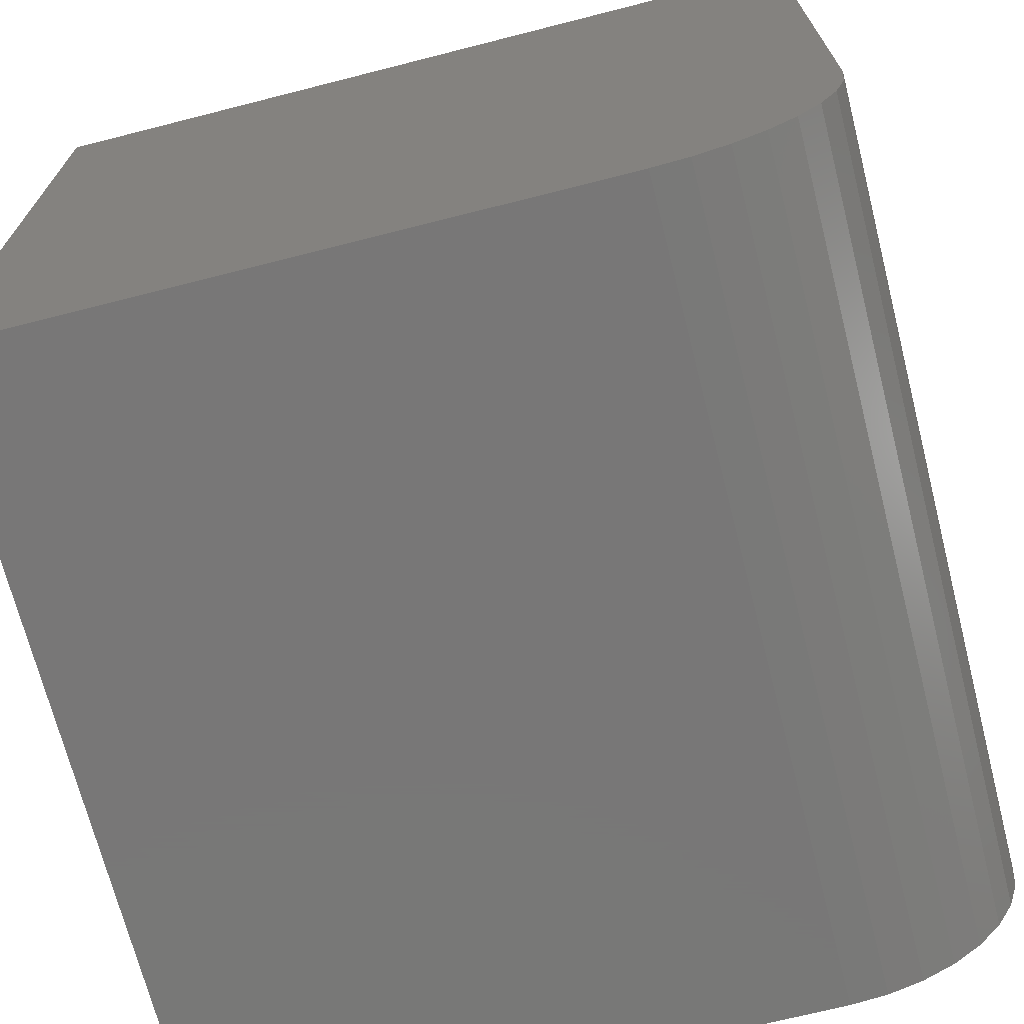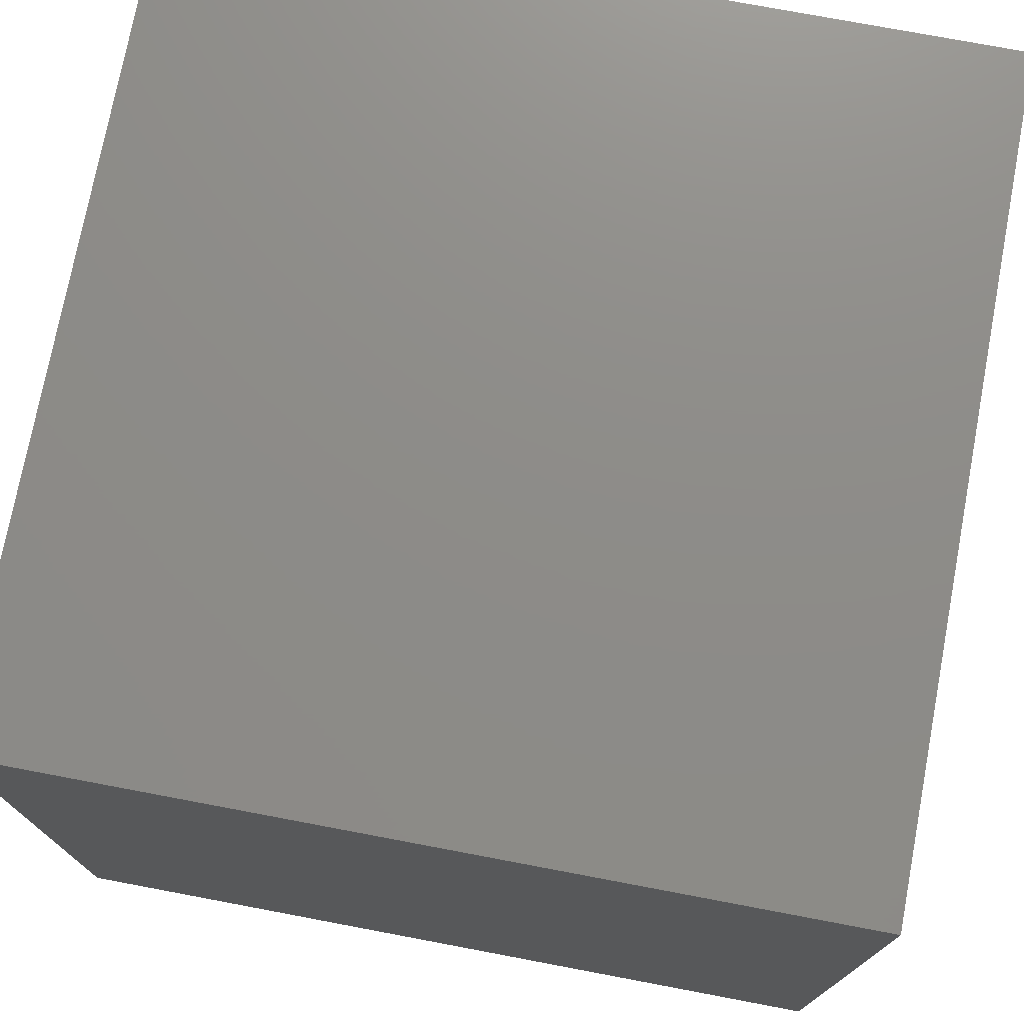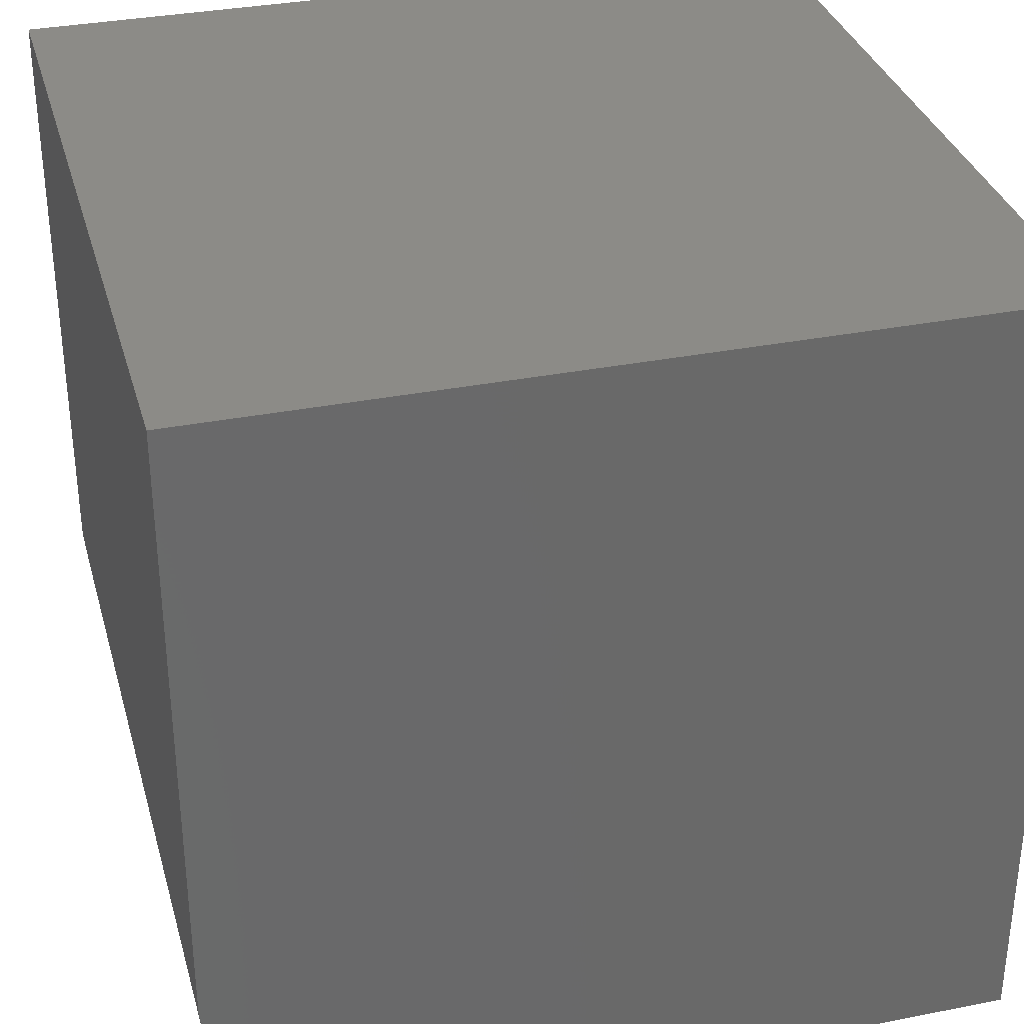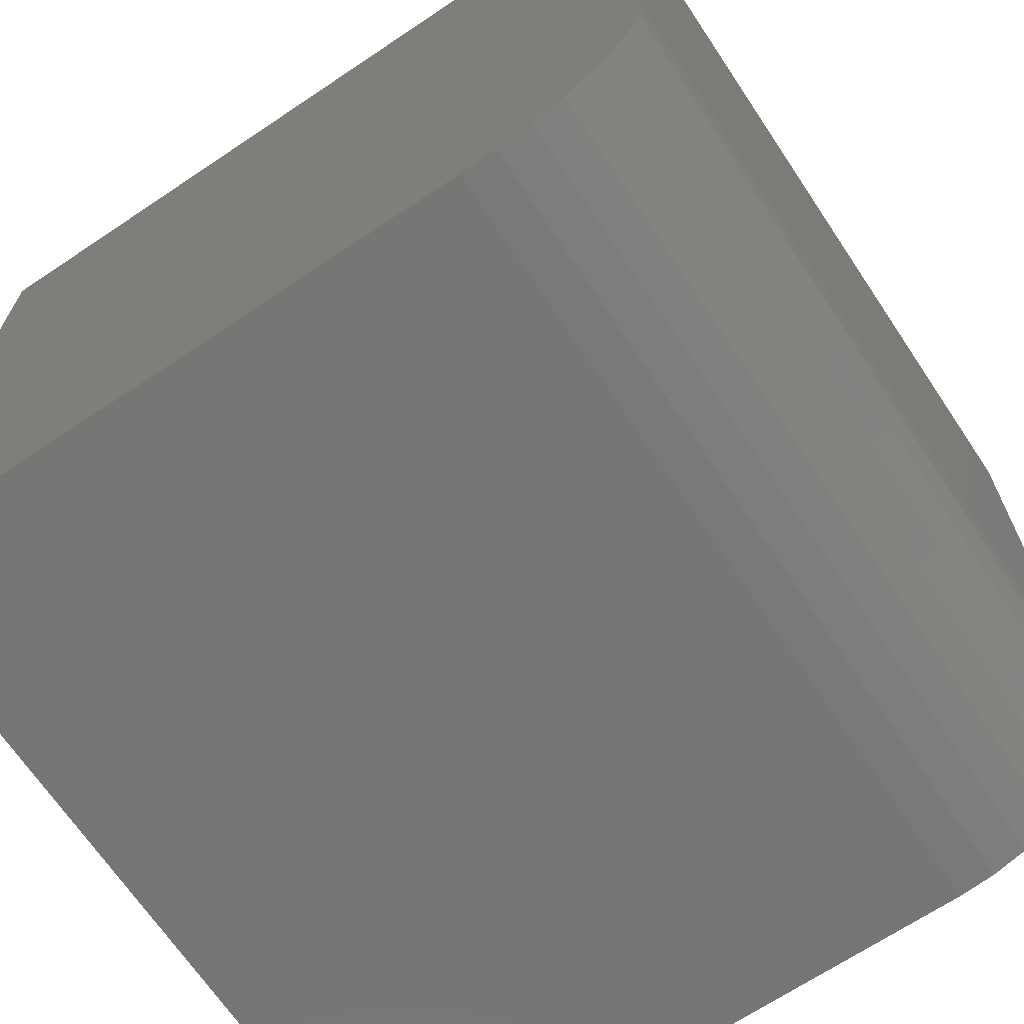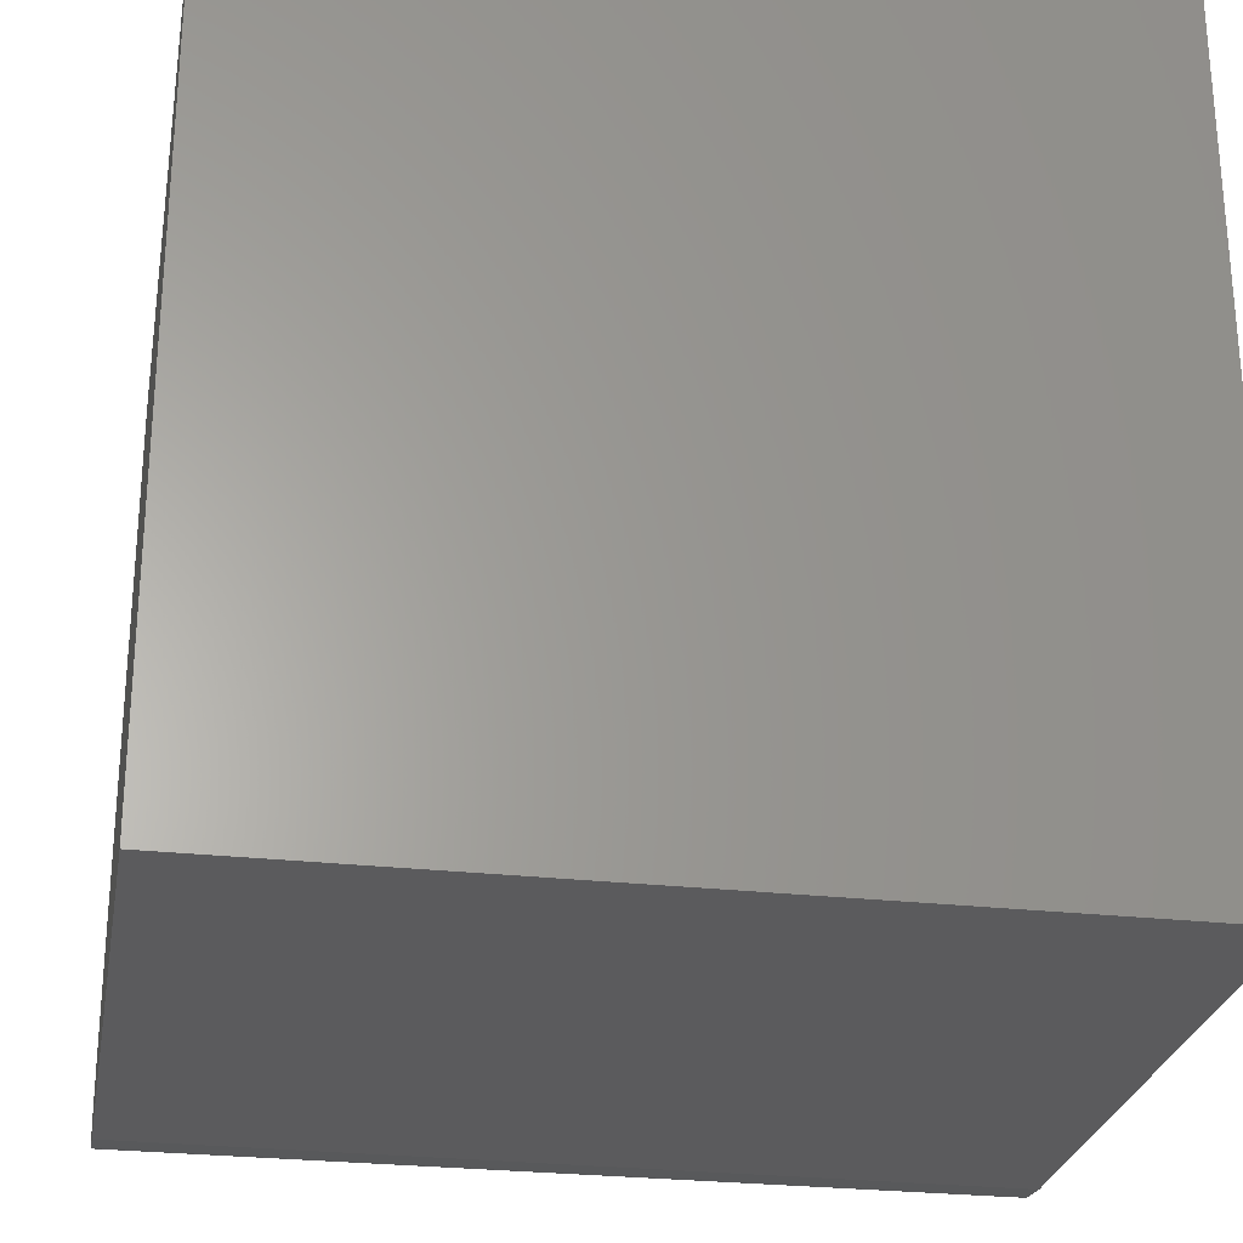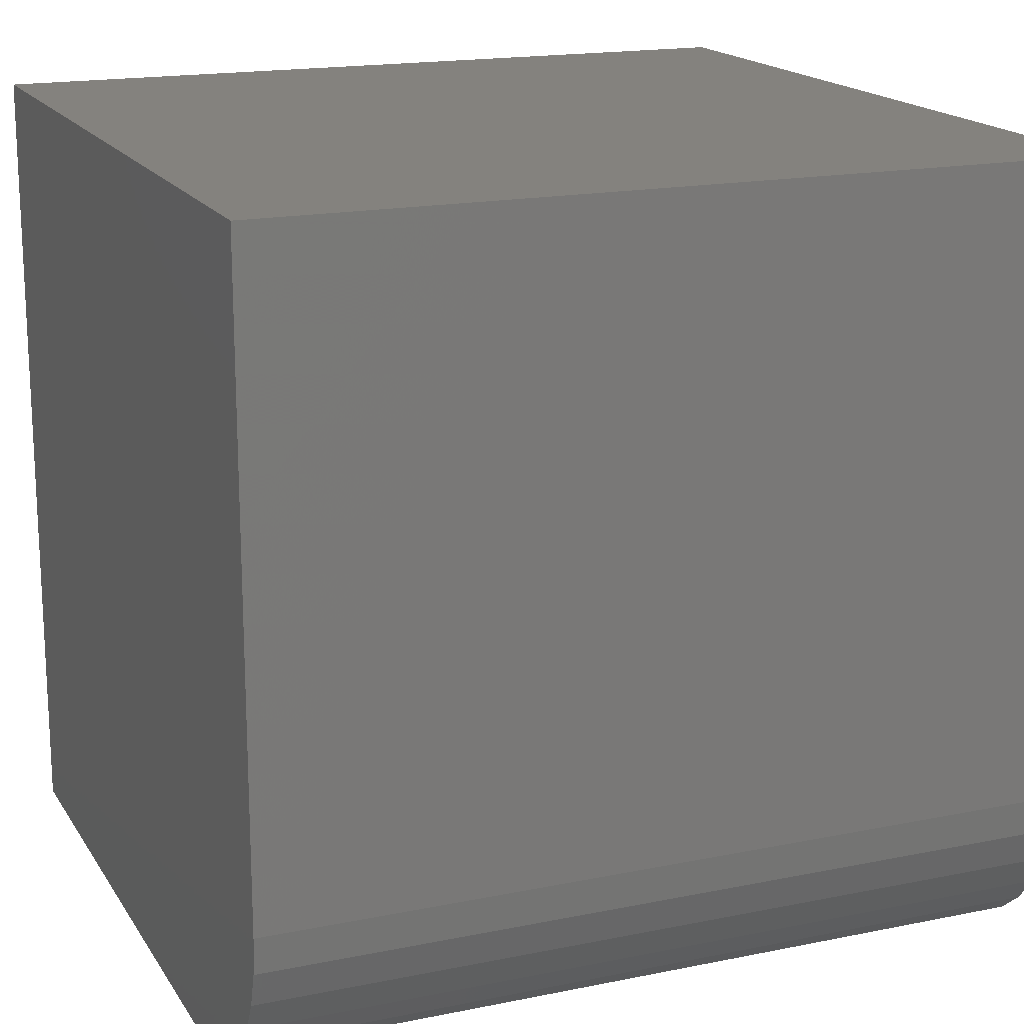
<metadata>
{"format":"stl","ext":"stl","renderer":"f3d","projection":"perspective","resolution":1024,"background":"white","views":[{"elev":-70.2,"azim":-75.7,"up":"+Z"},{"elev":74.9,"azim":-169.3,"up":"+Z"},{"elev":33.5,"azim":-105.1,"up":"+Y"},{"elev":-68.2,"azim":123.8,"up":"+Y"},{"elev":-26.9,"azim":-10.0,"up":"+Y"},{"elev":17.3,"azim":-22.2,"up":"+Z"}]}
</metadata>
<code>
# stl→obj: 24 verts, 44 faces
v 0.75 -0.75 0.1719
v 0.75 -0.7467 0.1383
v 0.75 -0.7369 0.1061
v 0.75 -0.721 0.07639
v 0.75 -0.6997 0.05034
v 0.75 -0.6736 0.02897
v 0.75 -0.6439 0.01308
v 0.75 -0.6117 0.003303
v 0.75 -0.5781 -1.052e-17
v 0.75 0 -4.592e-17
v 0.75 4.592e-17 0.75
v 0.75 -0.75 0.75
v 0 -0.75 0.1719
v 0 -0.75 0.75
v 0 4.592e-17 0.75
v 0 0 -4.592e-17
v 0 -0.5781 -1.052e-17
v 0 -0.6117 0.003303
v 0 -0.6439 0.01308
v 0 -0.6736 0.02897
v 0 -0.6997 0.05034
v 0 -0.721 0.07639
v 0 -0.7369 0.1061
v 0 -0.7467 0.1383
f 1 2 3
f 1 3 4
f 1 4 5
f 1 5 6
f 1 6 7
f 1 7 8
f 1 8 9
f 1 9 10
f 1 10 11
f 1 11 12
f 13 14 15
f 13 15 16
f 13 16 17
f 13 17 18
f 13 18 19
f 13 19 20
f 13 20 21
f 13 21 22
f 13 22 23
f 13 23 24
f 14 13 12
f 12 13 1
f 17 16 9
f 9 16 10
f 17 9 18
f 18 9 8
f 18 8 19
f 19 8 7
f 19 7 20
f 20 7 6
f 20 6 21
f 21 6 5
f 21 5 22
f 22 5 4
f 22 4 23
f 23 4 3
f 23 3 24
f 24 3 2
f 24 2 13
f 13 2 1
f 15 14 11
f 11 14 12
f 16 15 10
f 10 15 11

</code>
